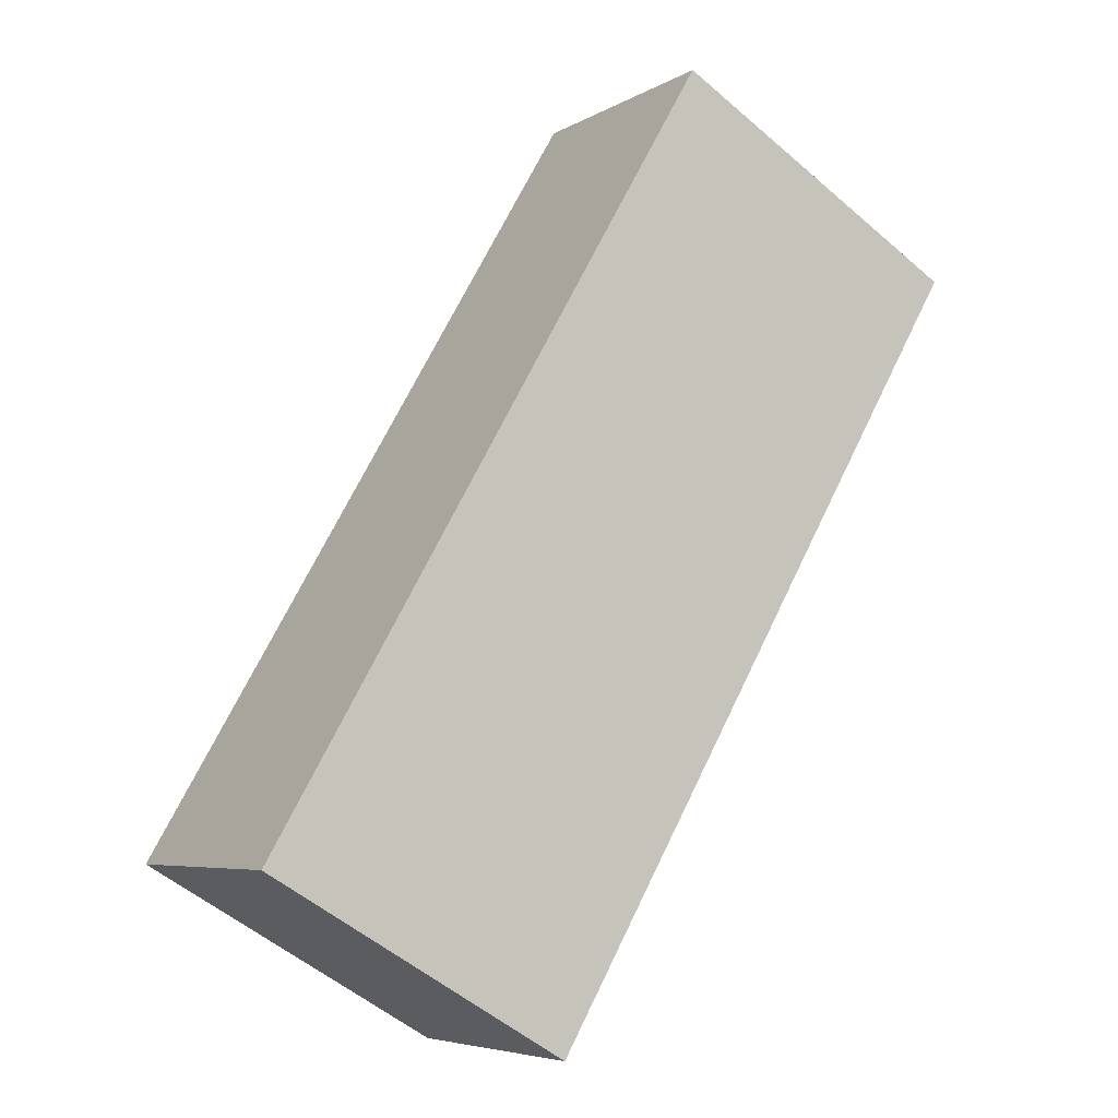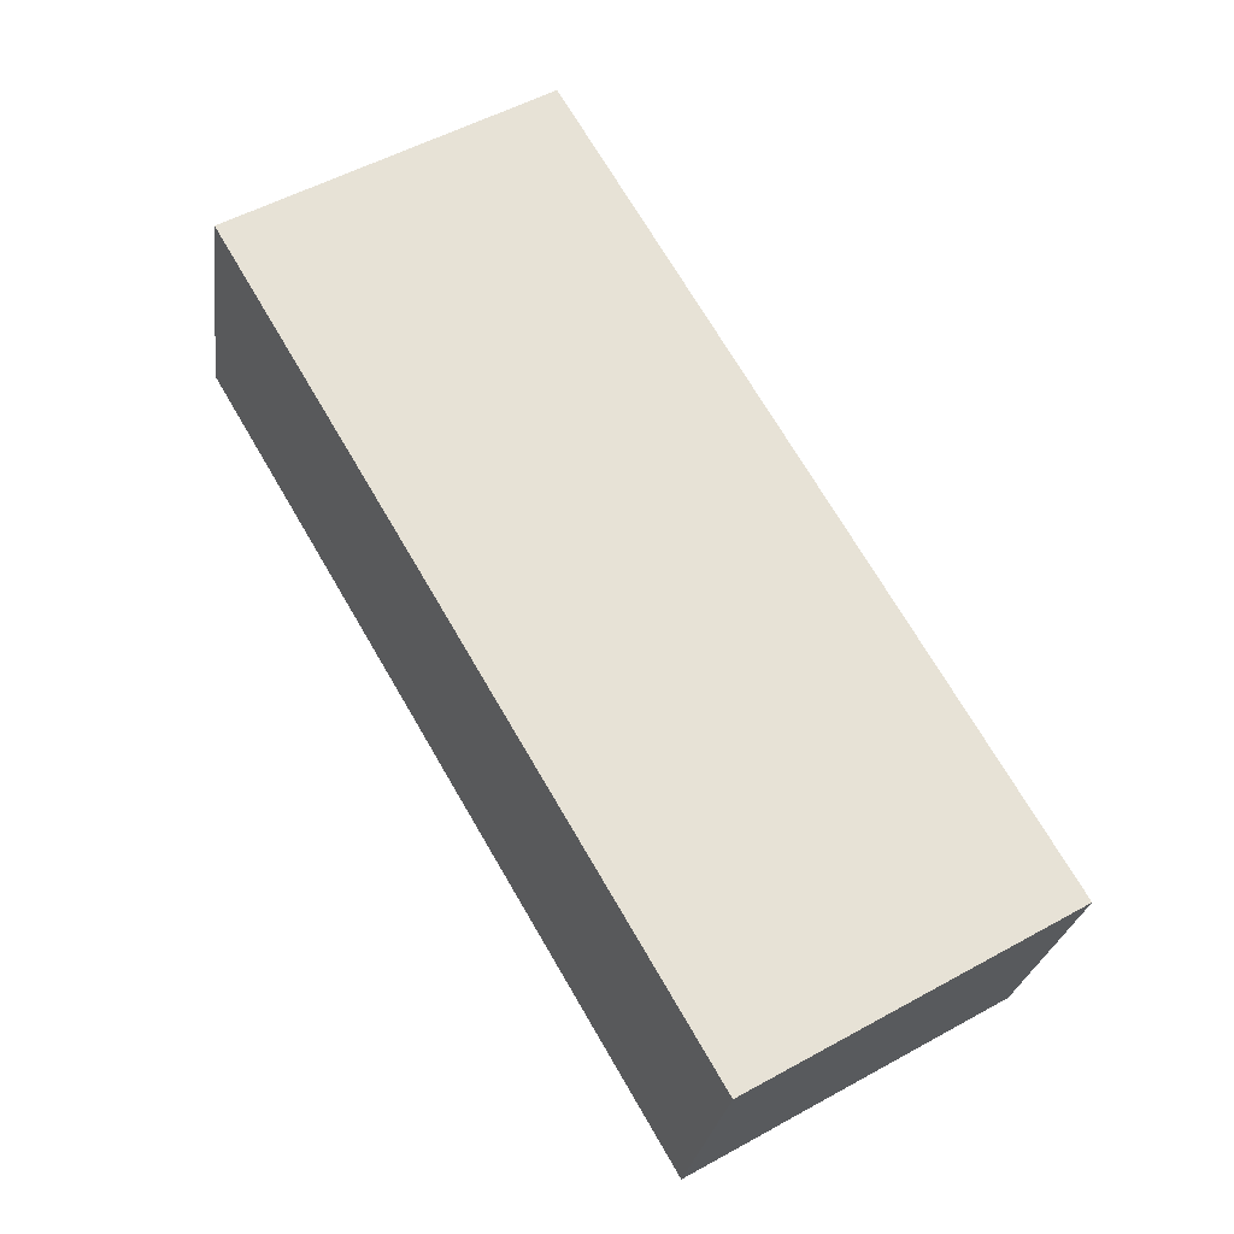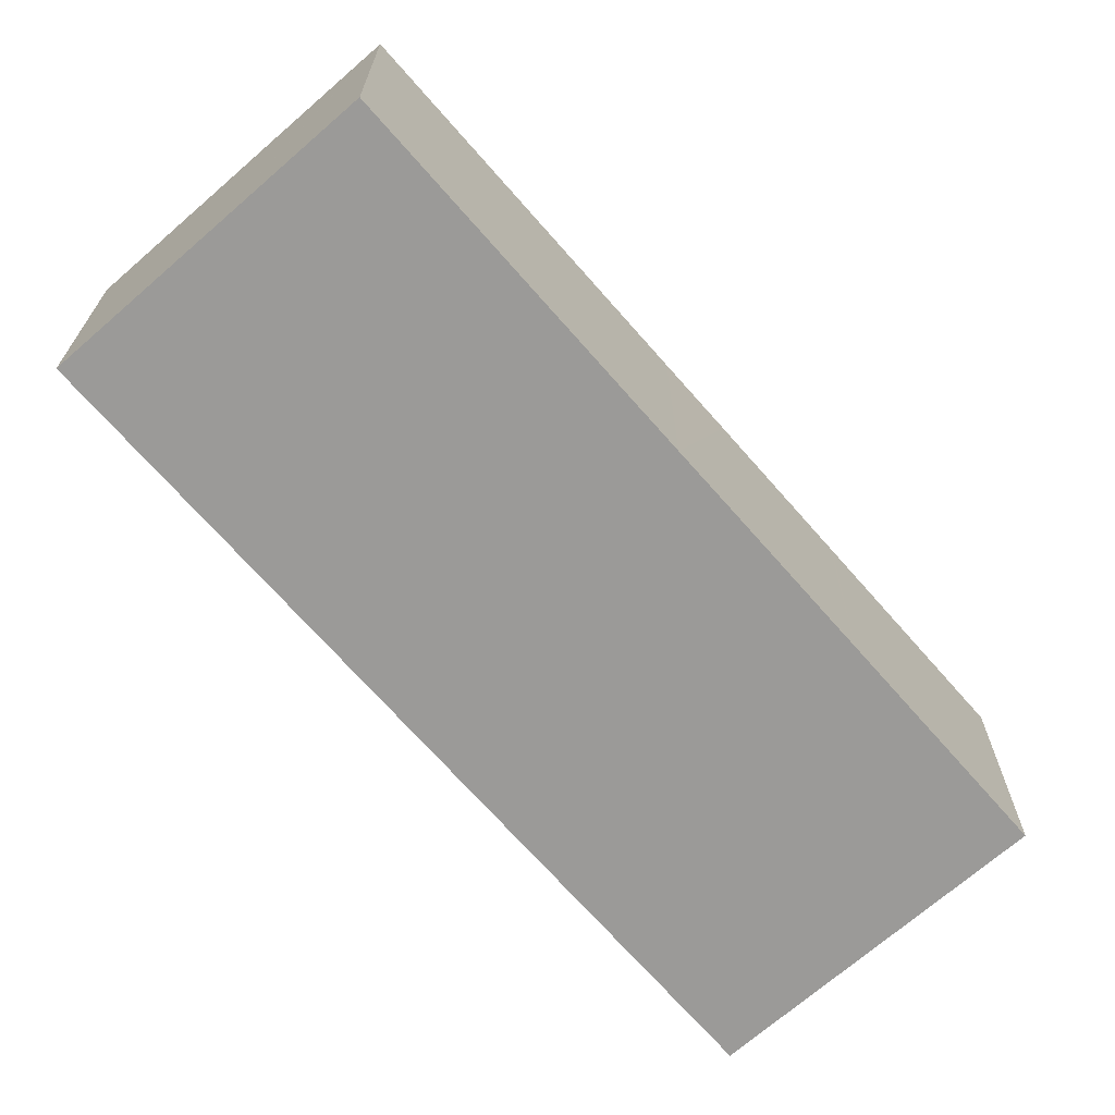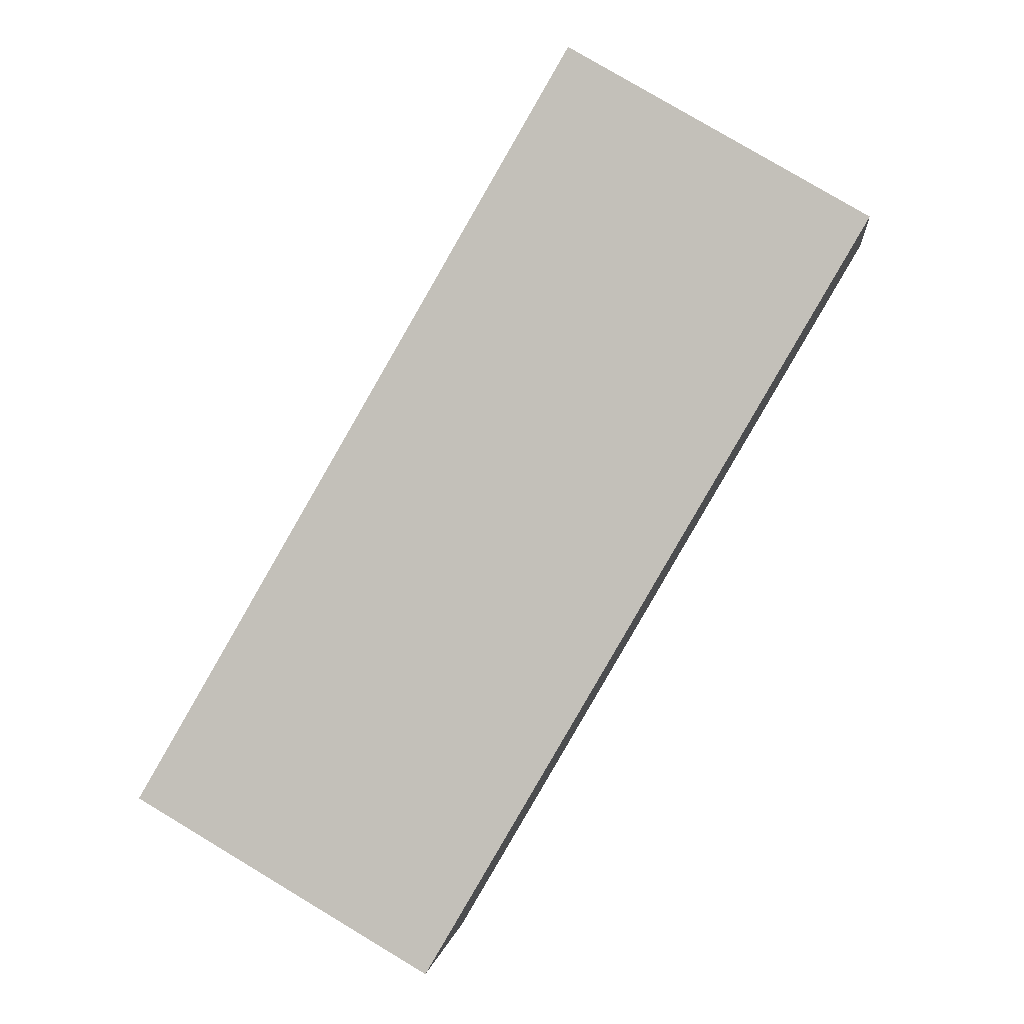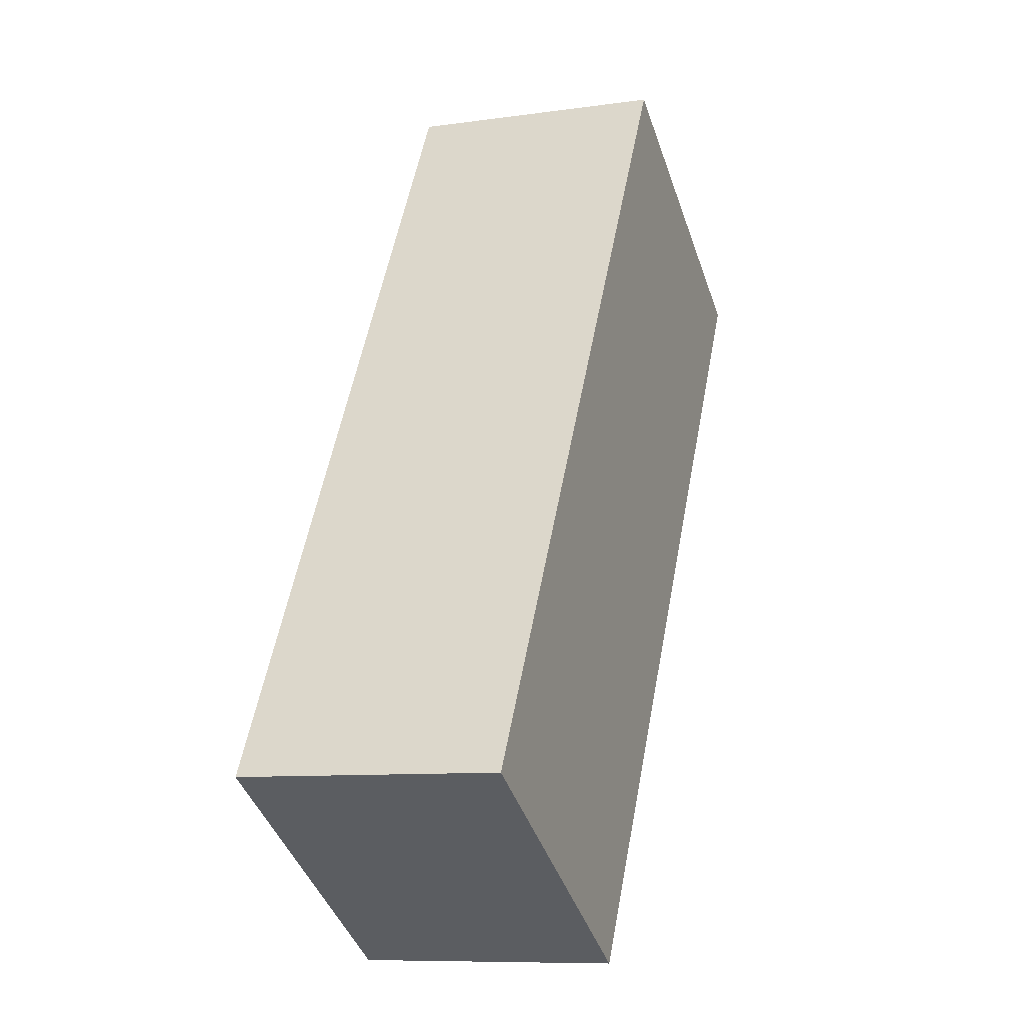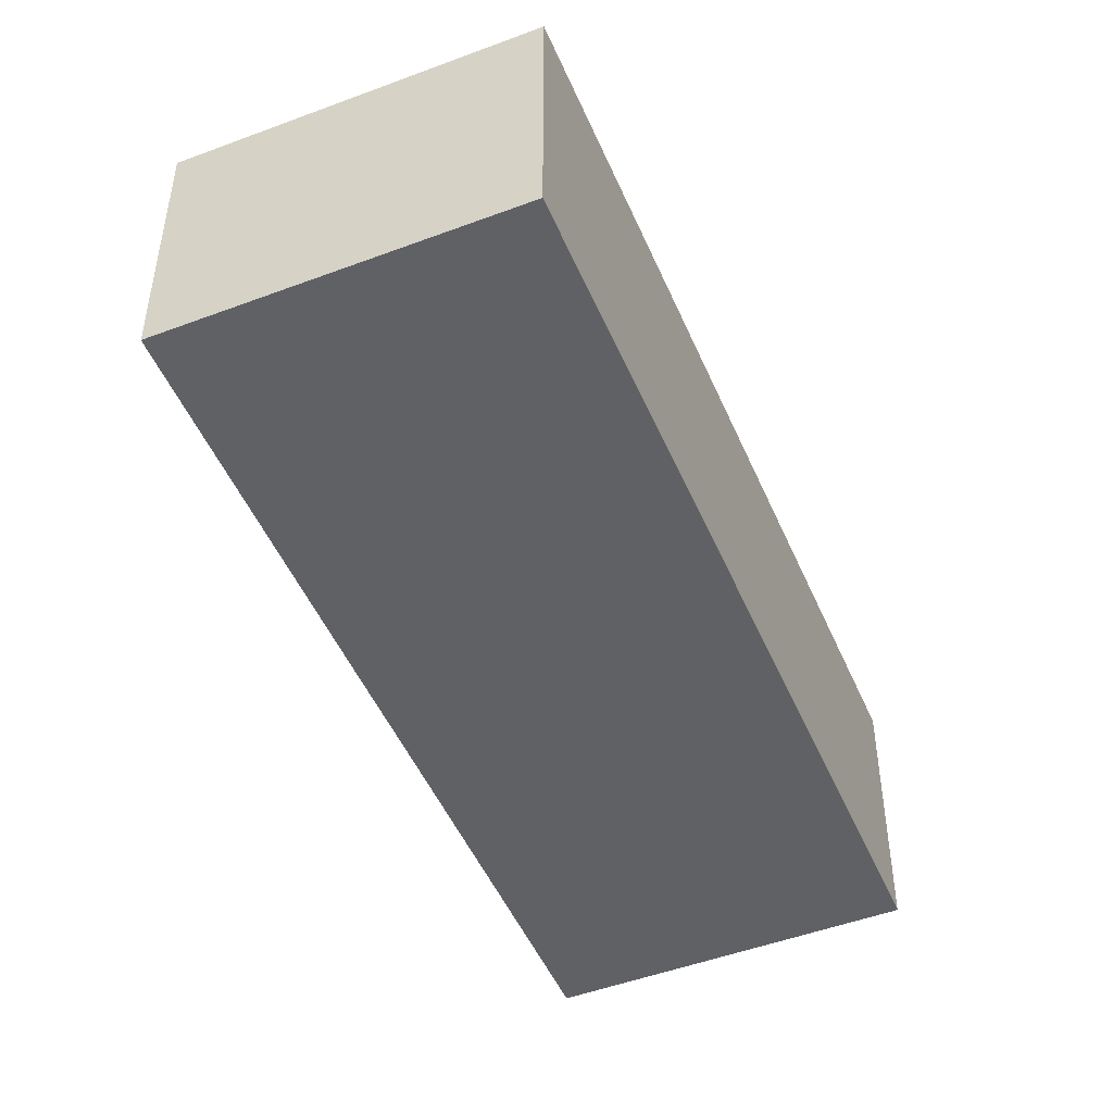
<metadata>
{"format":"obj","ext":"obj","renderer":"f3d","projection":"perspective","resolution":1024,"background":"white","views":[{"elev":-5.9,"azim":-31.4,"up":"+Z"},{"elev":-25.5,"azim":172.4,"up":"+Z"},{"elev":-69.4,"azim":71.4,"up":"+Y"},{"elev":0.7,"azim":7.0,"up":"+Z"},{"elev":-9.3,"azim":-69.4,"up":"+Z"},{"elev":-48.9,"azim":-127.1,"up":"+Y"}]}
</metadata>
<code>
v  0 9.7 5.94e-16
v  15.64 9.7 1.083
v  11.2 9.7 -6.516
v  16.65 9.7 28.58
v  15.69 9.7 1.169
v  15.81 9.7 1.383
v  18.75 9.7 6.421
v  20.32 9.7 9.113
v  23.25 9.7 14.14
v  23.39 9.7 14.37
v  27.13 9.7 20.79
v  27.86 9.7 22.04
v  27.82 9.7 22.07
v  21.67 9.7 25.65
v  27.86 -1.35e-15 22.04
v  27.13 -1.273e-15 20.79
v  23.39 -8.797e-16 14.37
v  23.25 -8.661e-16 14.14
v  20.32 -5.58e-16 9.113
v  18.75 -3.932e-16 6.421
v  15.81 -8.468e-17 1.383
v  15.69 -7.158e-17 1.169
v  15.64 -6.631e-17 1.083
v  11.2 3.99e-16 -6.516
v  0 0 0
v  16.65 -1.75e-15 28.58
v  21.67 -1.571e-15 25.65
v  27.82 -1.351e-15 22.07
g defaultobject
f 1 2 3
f 2 1 4
f 2 4 5
f 5 4 6
f 6 4 7
f 7 4 8
f 8 4 9
f 9 4 10
f 10 4 11
f 11 4 12
f 12 4 13
f 13 4 14
f 15 11 12
f 11 15 10
f 10 15 16
f 10 16 17
f 10 17 9
f 9 17 8
f 8 17 18
f 8 18 19
f 8 19 7
f 7 19 6
f 6 19 20
f 6 20 21
f 6 21 5
f 5 21 2
f 2 21 3
f 3 21 22
f 3 22 23
f 3 23 24
f 24 1 3
f 1 24 25
f 25 4 1
f 4 25 26
f 26 14 4
f 14 26 13
f 13 26 27
f 13 27 12
f 12 27 28
f 12 28 15
f 24 26 25
f 26 24 23
f 26 23 22
f 26 22 21
f 26 21 20
f 26 20 19
f 26 19 18
f 26 18 17
f 26 17 16
f 26 16 15
f 26 15 27
f 27 15 28

</code>
